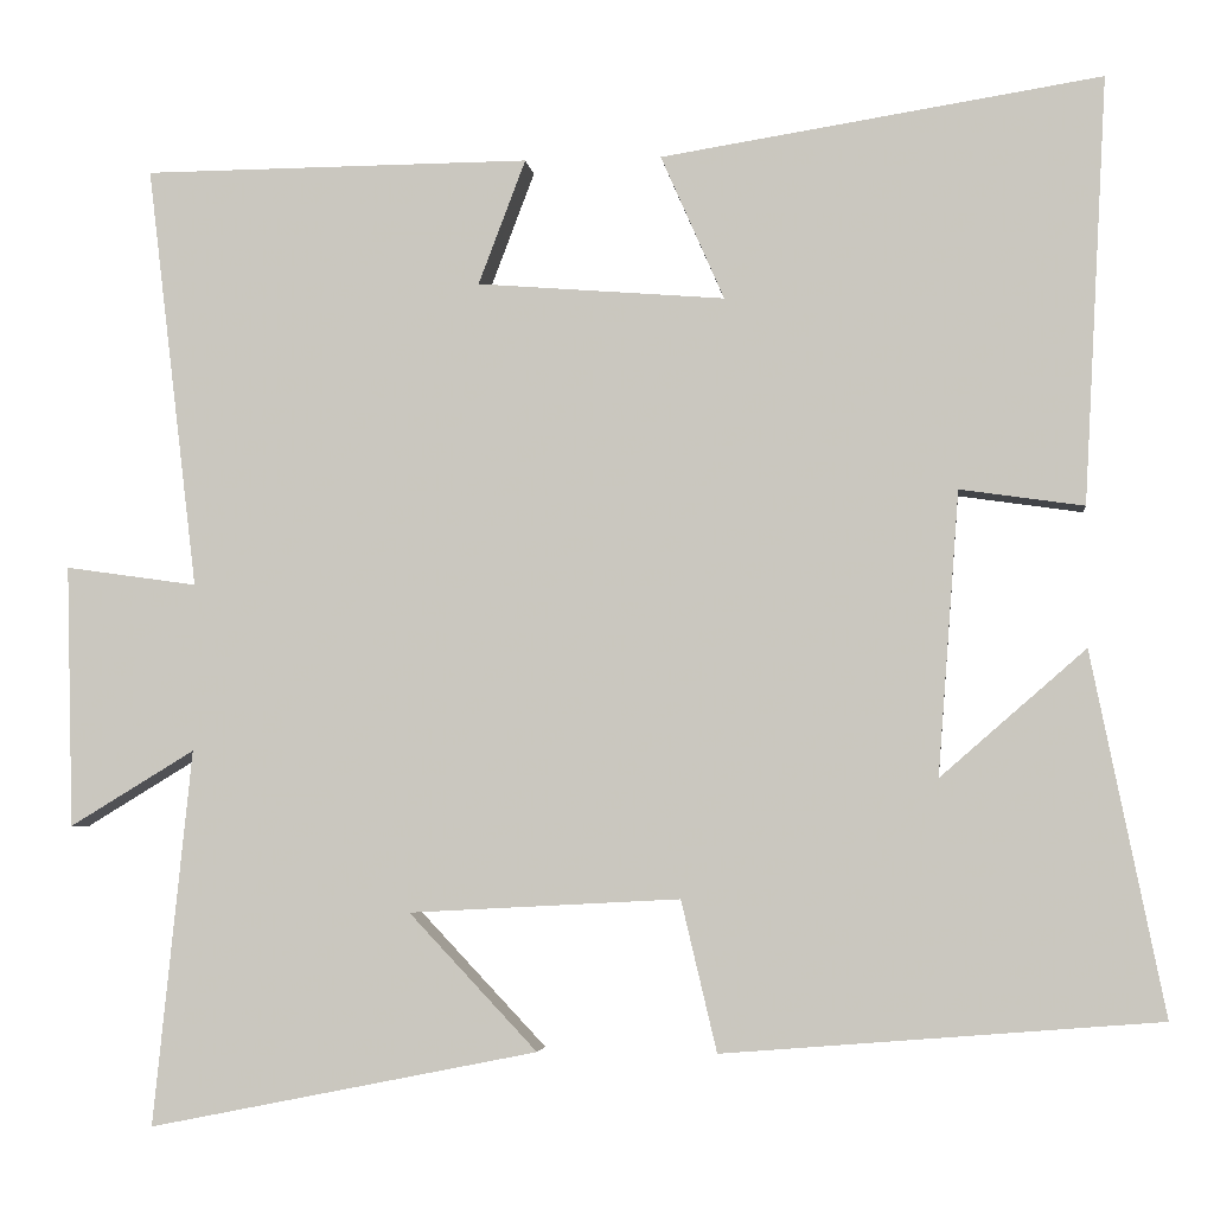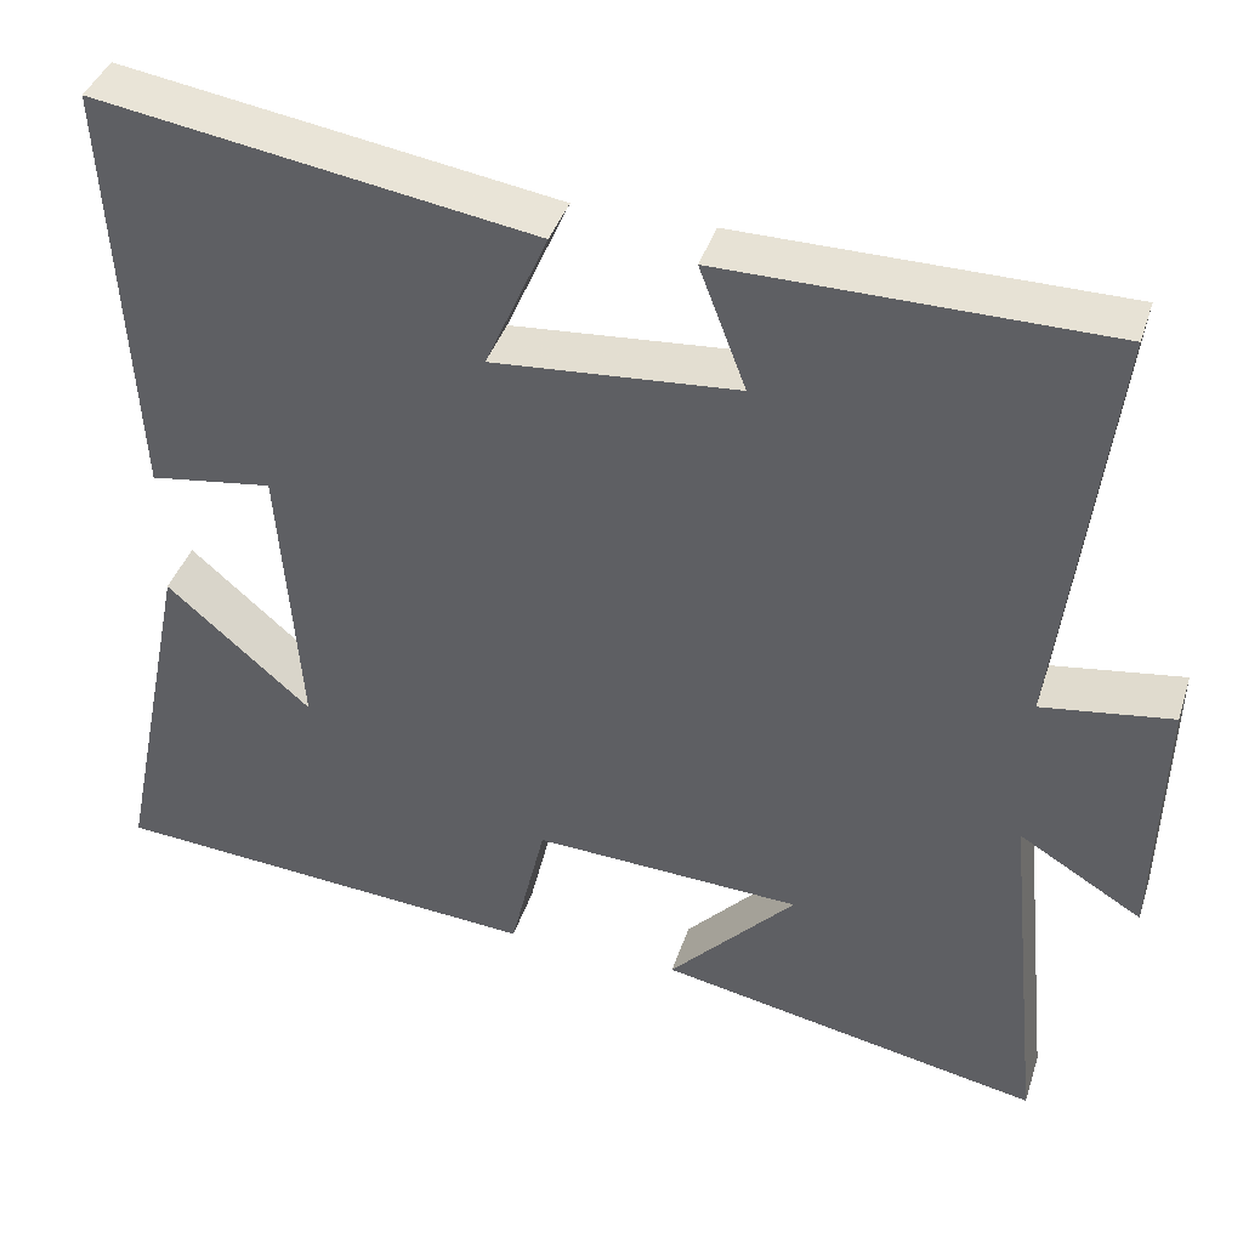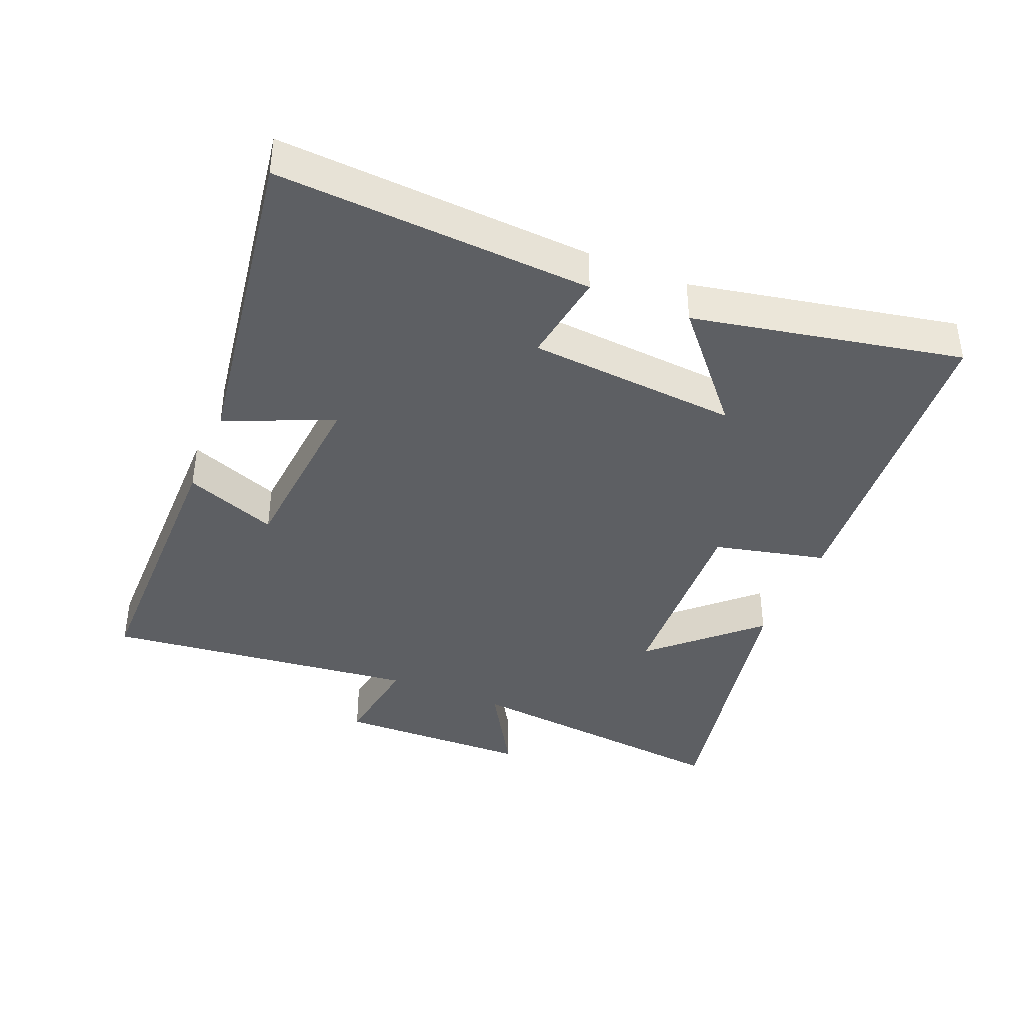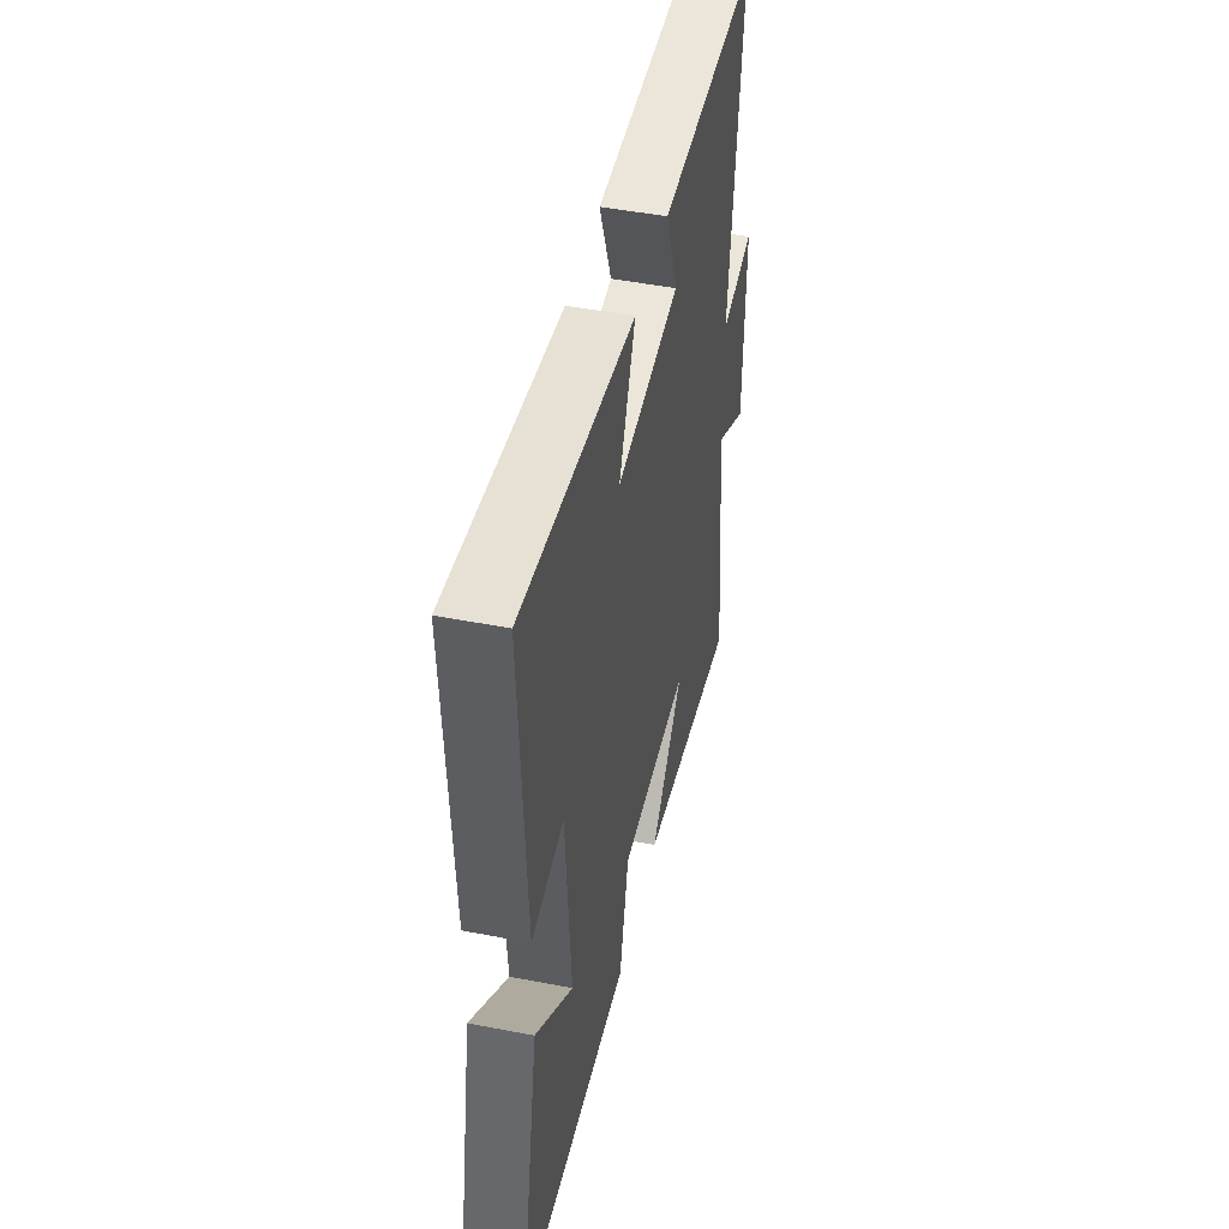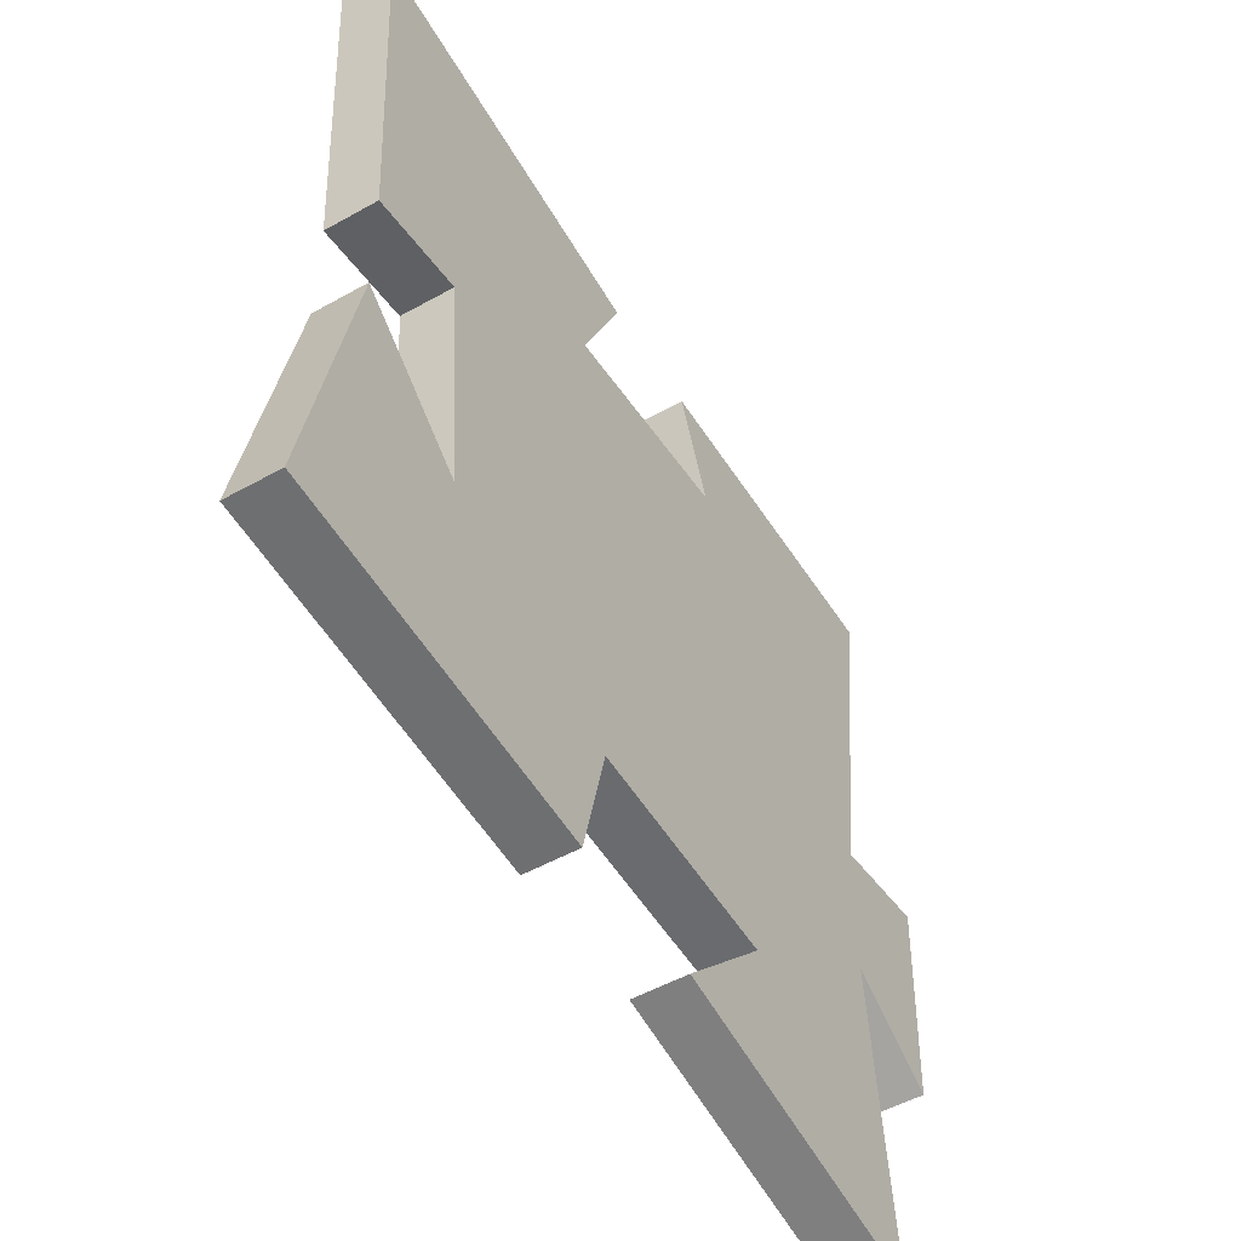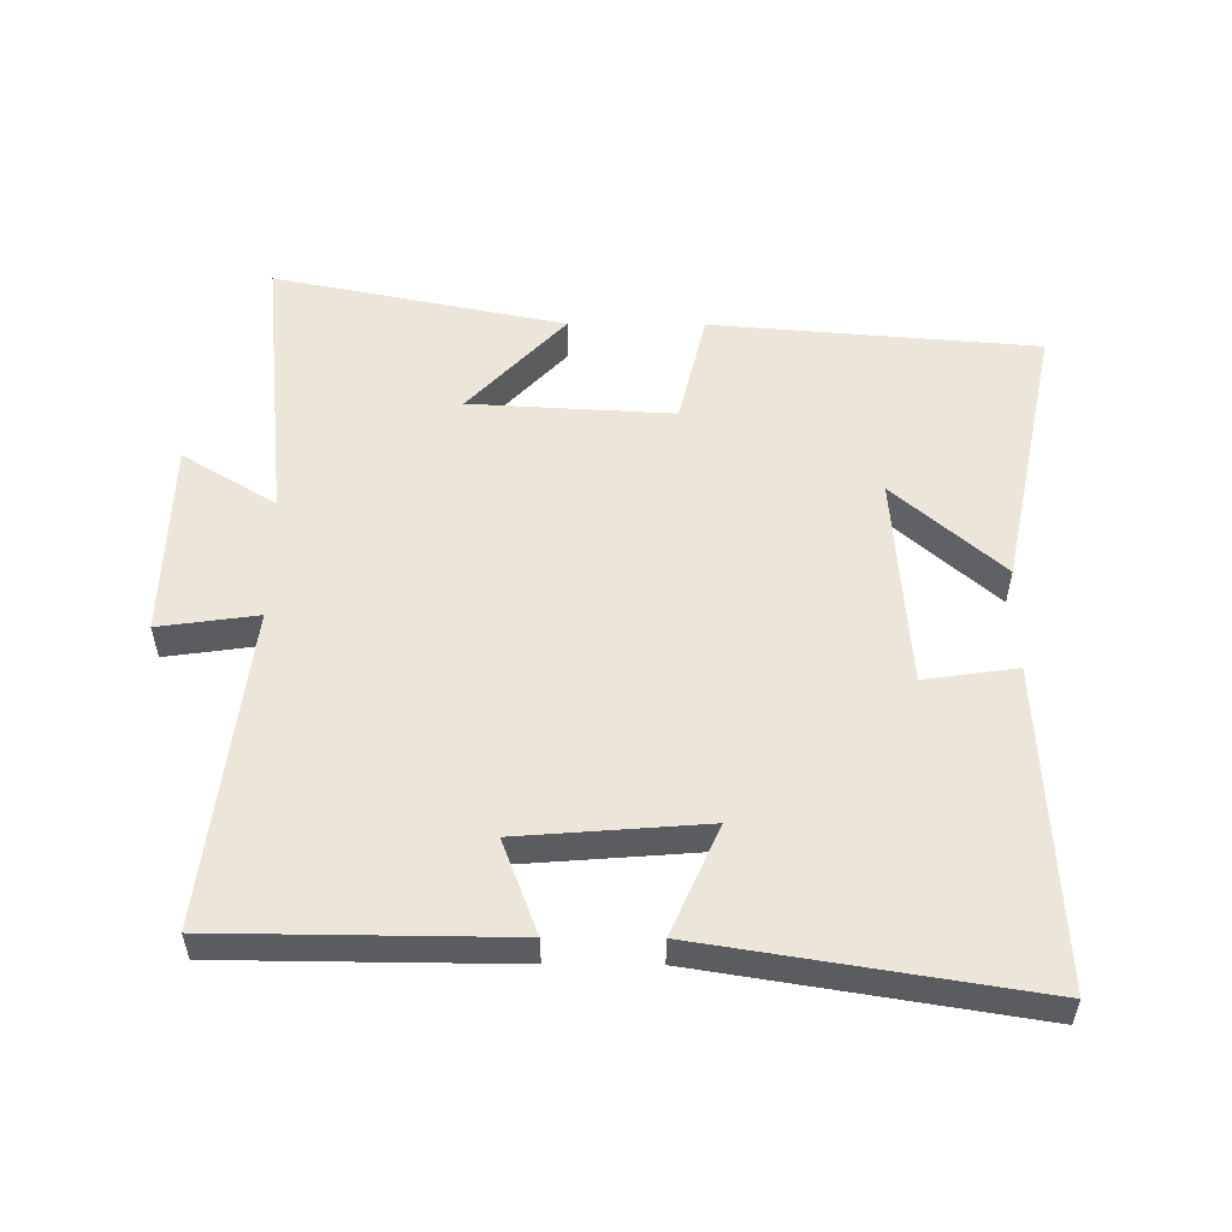
<metadata>
{"format":"obj","ext":"obj","renderer":"f3d","projection":"perspective","resolution":1024,"background":"white","views":[{"elev":-4.0,"azim":6.6,"up":"+Z"},{"elev":39.9,"azim":-162.8,"up":"+Z"},{"elev":-40.1,"azim":67.3,"up":"+Y"},{"elev":47.3,"azim":102.4,"up":"+Z"},{"elev":-50.9,"azim":121.5,"up":"+Z"},{"elev":54.5,"azim":0.4,"up":"+Y"}]}
</metadata>
<code>
v 0.582 0.07 -0.461
v 0.093 0.07 -0.5
v 0.053 0.07 -0.331
v -0.251 0.07 -0.347
v -0.107 0.07 -0.5
v -0.543 0.07 -0.587
v -0.5 0.07 -0.166
v -0.64 0.07 -0.251
v -0.648 0.07 0.043
v -0.5 0.07 0.022
v -0.557 0.07 0.497
v -0.122 0.07 0.5
v -0.175 0.07 0.36
v 0.103 0.07 0.338
v 0.032 0.07 0.5
v 0.526 0.07 0.578
v 0.5 0.07 0.1
v 0.361 0.07 0.12
v 0.337 0.07 -0.198
v 0.5 0.07 -0.056
v 0.582 0 -0.461
v 0.093 0 -0.5
v 0.053 0 -0.331
v -0.251 0 -0.347
v -0.107 0 -0.5
v -0.543 0 -0.587
v -0.5 0 -0.166
v -0.64 0 -0.251
v -0.648 0 0.043
v -0.5 0 0.022
v -0.557 0 0.497
v -0.122 0 0.5
v -0.175 0 0.36
v 0.103 0 0.338
v 0.032 0 0.5
v 0.526 0 0.578
v 0.5 0 0.1
v 0.361 0 0.12
v 0.337 0 -0.198
v 0.5 0 -0.056
f 19 20 1 2
f 18 19 2 3
f 15 16 17 18
f 14 15 18
f 13 14 18 3
f 10 11 12 13
f 10 13 3 4
f 7 8 9 10
f 7 10 4
f 4 5 6 7
f 22 21 40 39
f 23 22 39 38
f 38 37 36 35
f 38 35 34
f 23 38 34 33
f 33 32 31 30
f 24 23 33 30
f 30 29 28 27
f 24 30 27
f 27 26 25 24
f 1 21 22 2
f 2 22 23 3
f 3 23 24 4
f 4 24 25 5
f 5 25 26 6
f 6 26 27 7
f 7 27 28 8
f 8 28 29 9
f 9 29 30 10
f 10 30 31 11
f 11 31 32 12
f 12 32 33 13
f 13 33 34 14
f 14 34 35 15
f 15 35 36 16
f 16 36 37 17
f 17 37 38 18
f 18 38 39 19
f 19 39 40 20
f 20 40 21 1

</code>
